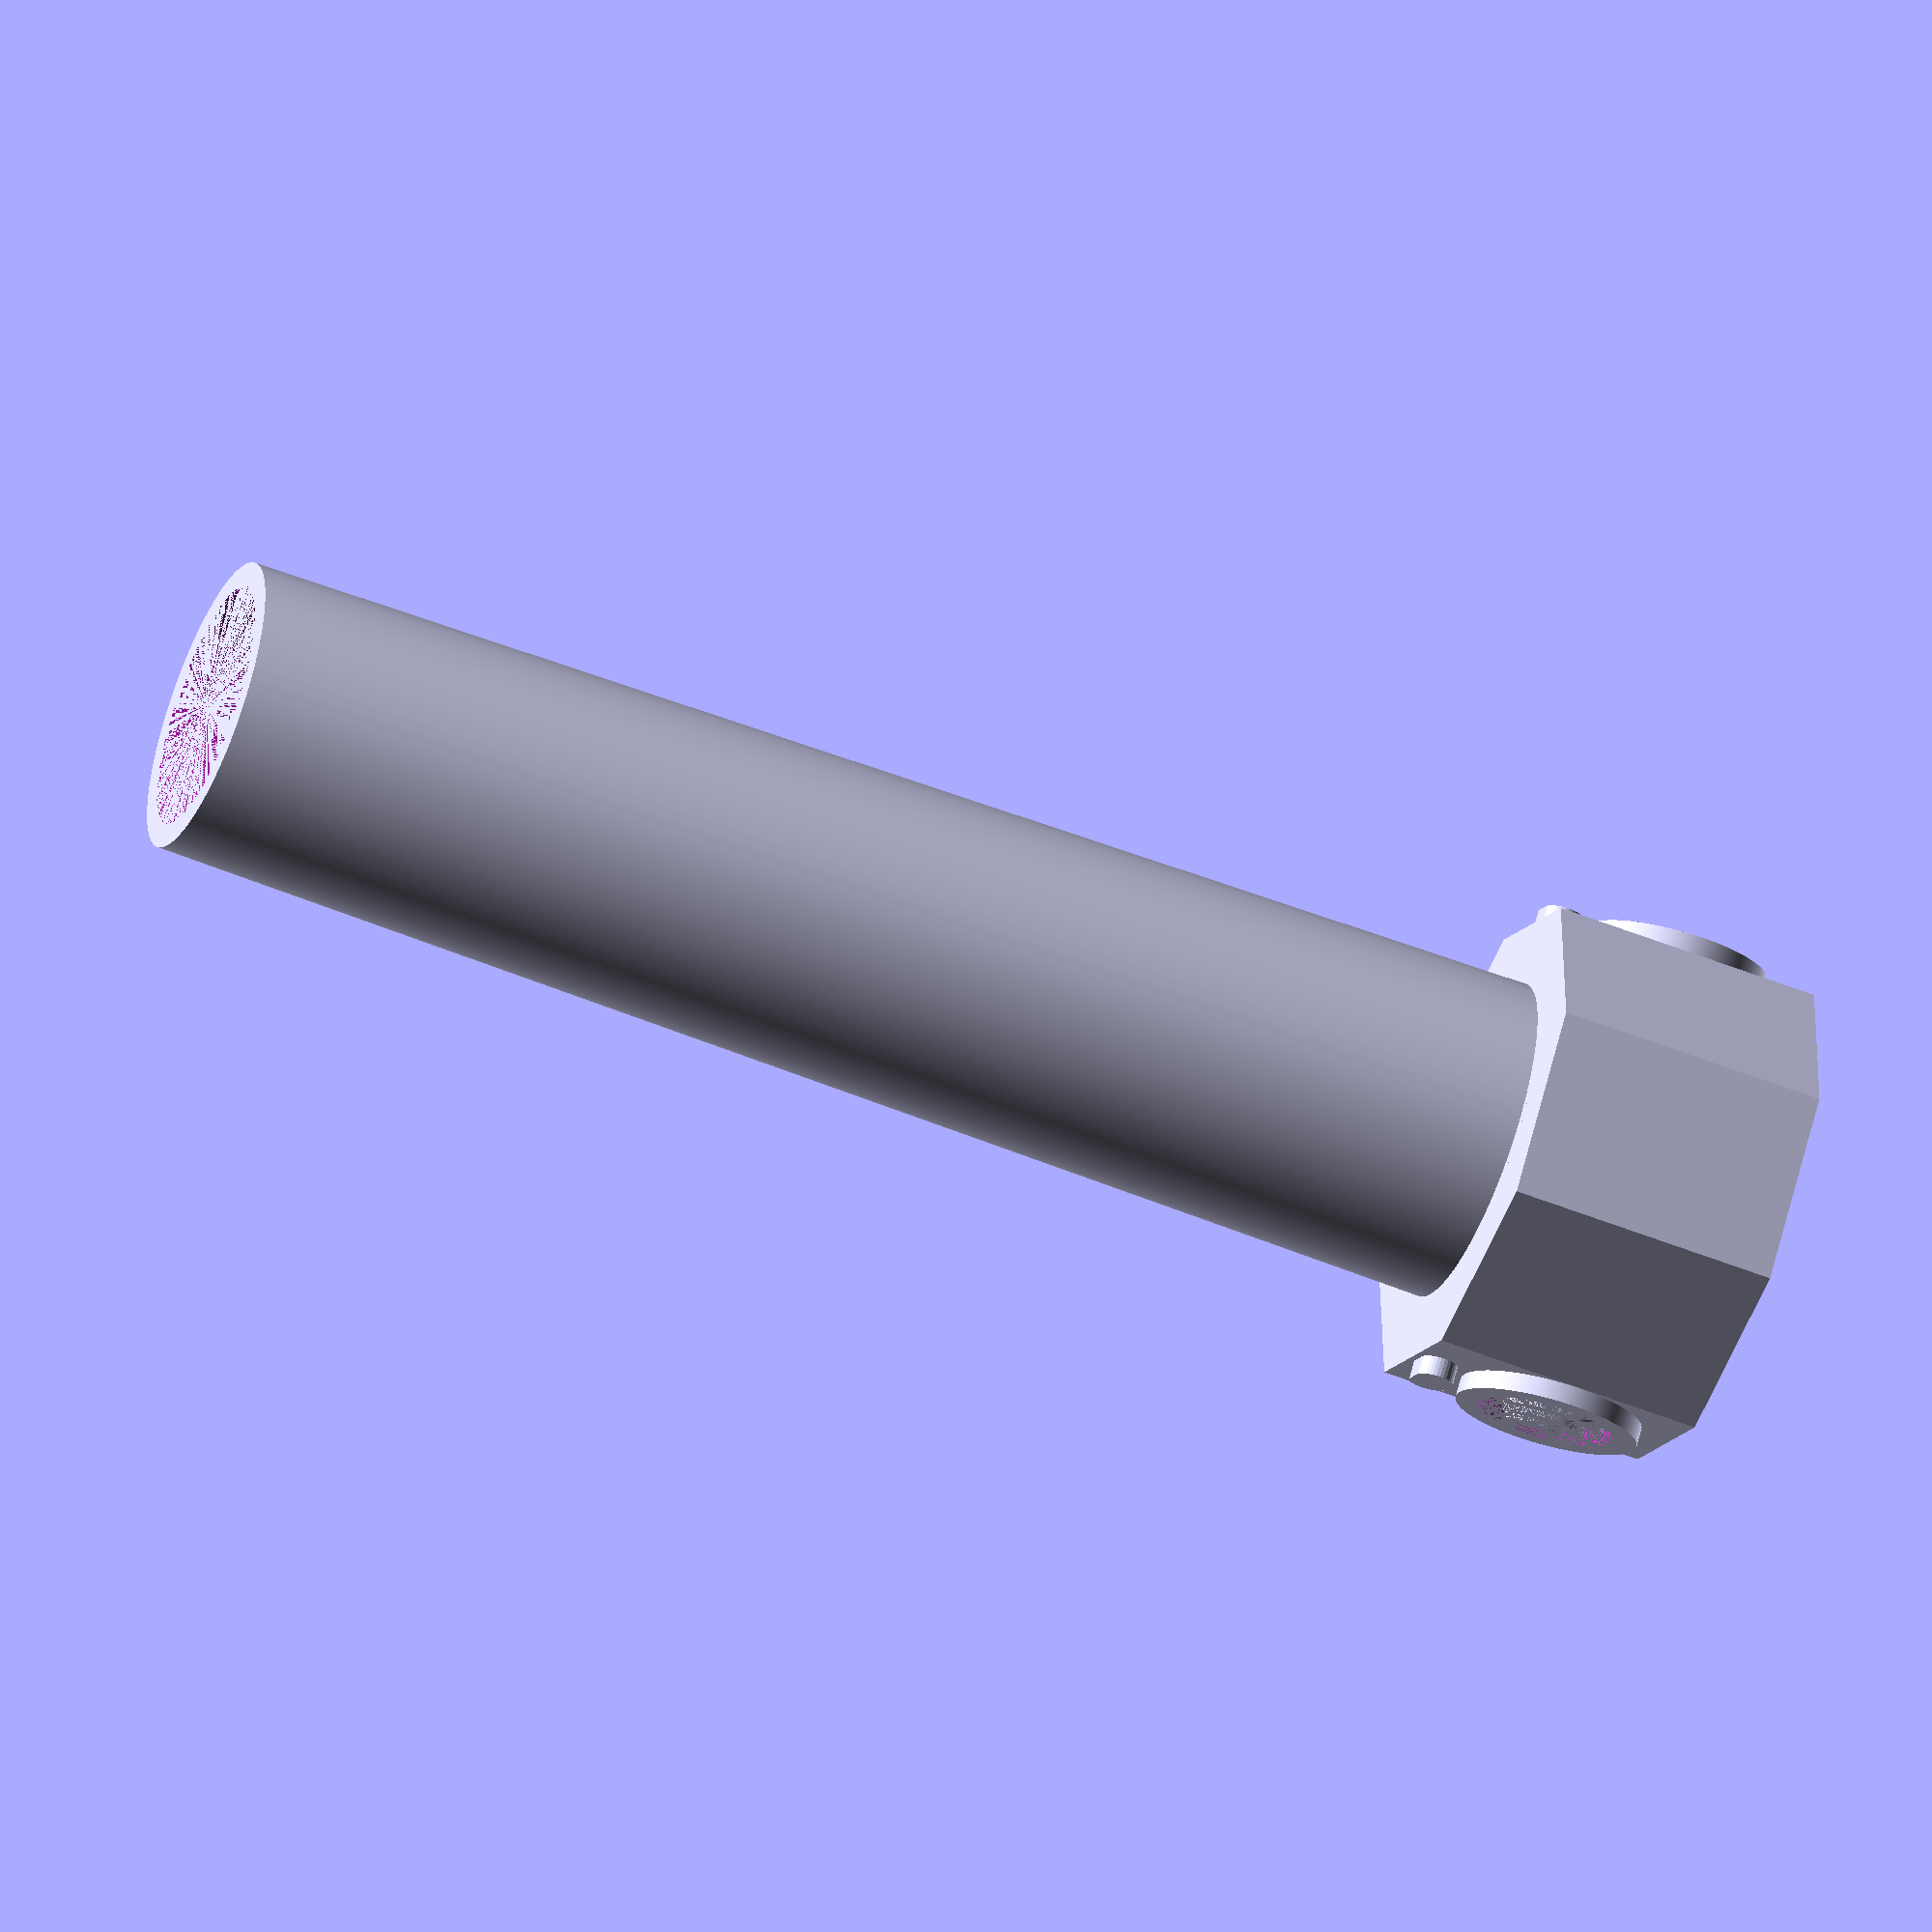
<openscad>
$fn =200;
// Octogons have 1080 degrees
sc = 22;
module arcz(radius = 10, angle = 90, thickness = 2, steps = 100, center = [0, 0]) {
    r1 = radius;
    r2 = radius - thickness;

    outer_points = [
        for (i = [0 : steps])
            let(a = -angle / 2 + i * angle / steps)
            [r1 * cos(a), r1 * sin(a)]
    ];

    inner_points = [
        for (i = [steps : 0 : -1])
            let(a = -angle / 2 + i * angle / steps)
            [r2 * cos(a), r2 * sin(a)]
    ];

    polygon_points = concat(outer_points, inner_points);
    translate(center)
        polygon(points = polygon_points);
}


module logo(){
//--- Main difference block ---
//difference() {
    // Background cylinder
    //cylinder(h = 10, r = 10, $fn = 100);
linear_extrude(40){
    // Arc 1
    translate([-5, 0, 0])   
    difference() {
        arcz(radius = 3, angle = 120, thickness = 2);
        translate([-1, 0]) arcz(radius = 3, angle = 120, thickness = 2);
    }

    // Arc 2
    translate([-3, 0, 0])
    difference() {
        arcz(radius = 4, angle = 120, thickness = 2);
        translate([-1, 0]) arcz(radius = 4, angle = 120, thickness = 2);
    }

    // Arc 3
    translate([-1, 0, 0])
    difference() {
        arcz(radius = 5, angle = 120, thickness = 2);
        translate([-1, 0]) arcz(radius = 5, angle = 120, thickness = 2);
    }
}
}





// Hull shape module
module hullz(length = 1, w = 3, h = 1) {
    radius = w / 2;

    rotate([90, 90, 0]) {
        hull() {
            translate([-length / 2, 0, 0])
                cylinder(h = h, r = radius, $fn = 32);
            translate([length / 2, 0, 0])
                cylinder(h = h, r = radius, $fn = 32);
        }
    }
}

// Octagon with center hole
module octagonz(size = 20, height = 5) {
    a = size / 1.5;
    
    echo("A: ", a);
    points = [
        for (i = [0 : 7])
            [ size * cos(360 * i / 8), size * sin(360 * i / 8) ]
    ];

    rotate([0, 0, 22.5])  // align flat side
        difference() {
            linear_extrude(height)
                polygon(points);

            translate([0, 0, -1])  // penatrate
                cylinder(h = height + 2, r = a, $fn = 64);
        }
}
module mk_ring(){
// Show octagon
octagon_height = 5;
octagon_size = 20;
octagonz(octagon_size, octagon_height);

// hullz 1
translate([0, octagon_size, octagon_height / 2])
    rotate([0, 90, 0])
        hullz(length = 2, w = 3, h = octagon_height);


// hullz 2
translate([-14, 14, octagon_height / 2])
    rotate([0, 90, 45]) // hull rotation
        hullz(length = 3, w = 3, h = octagon_height);

// hullz 3
translate([-20, 0, octagon_height / 2])
    rotate([0, 90, 90]) // hull rotation
        hullz(length = 4, w = 3, h = octagon_height);
        
// hullz 4
translate([-11, -10, octagon_height / 2])
    rotate([0, 90, -45]) // hull rotation
        hullz(length = 5, w = 3, h = octagon_height);        
        
// hullz 5
translate([0, -15, octagon_height / 2])
    rotate([0, 90, 0]) // hull rotation
        hullz(length = 6, w = 3, h = octagon_height);           
    
// hullz 6
translate([10.5, -10.5, octagon_height / 2])
    rotate([0, 90, 45]) // hull rotation
        hullz(length = 7, w = 3, h = octagon_height); 
        
// hullz 7
translate([15, 0, octagon_height / 2])
    rotate([0, 90, 90]) // hull rotation
        hullz(length = 8, w = 3, h = octagon_height);

// hullz 8
translate([14, 14, octagon_height / 2])
    rotate([0, 90, -45]) // hull rotation
        hullz(length = 9, w = 3, h = octagon_height);  
 
 }
 
 //mk_ring();
 difference(){
 translate([0,0,10]){
          octagonz(size = 20, height = sc);
 translate([-20,0,12]){ 
     rotate([90,0,0])
          rotate([0,-90,180])logo();
}
 }
  }

 
translate([-20,0,12]){
    
    rotate([0, 90, 90]) // hull rotation
 hullz(2,3,40);
 }
  
// Cylinder     
 translate([-20,0,22]){
     difference(){
     rotate([90,0,90]) cylinder(40,7.5,7.5);
rotate([90,0,90]) cylinder(40,5.5,5.5);
     }
 }
 translate([0,0,10]){
     cylinder(sc,14,14); //solidify cap
 }
 
// MAKE A BODY
translate([0,0,-100]){
difference(){ 
    //how long tho?
    /*
    ah... ring height * 22 rings. so 5*22=110
    + what? 0.. filled body with a different ring
    */
 cylinder(112,12,13.2); //13.2 is 0.13 less than ring inner radius
 cylinder(112,10,10);
}
}
/*
Could make an end cap..
you need 22 rings
*/

</openscad>
<views>
elev=53.3 azim=49.1 roll=246.8 proj=o view=wireframe
</views>
